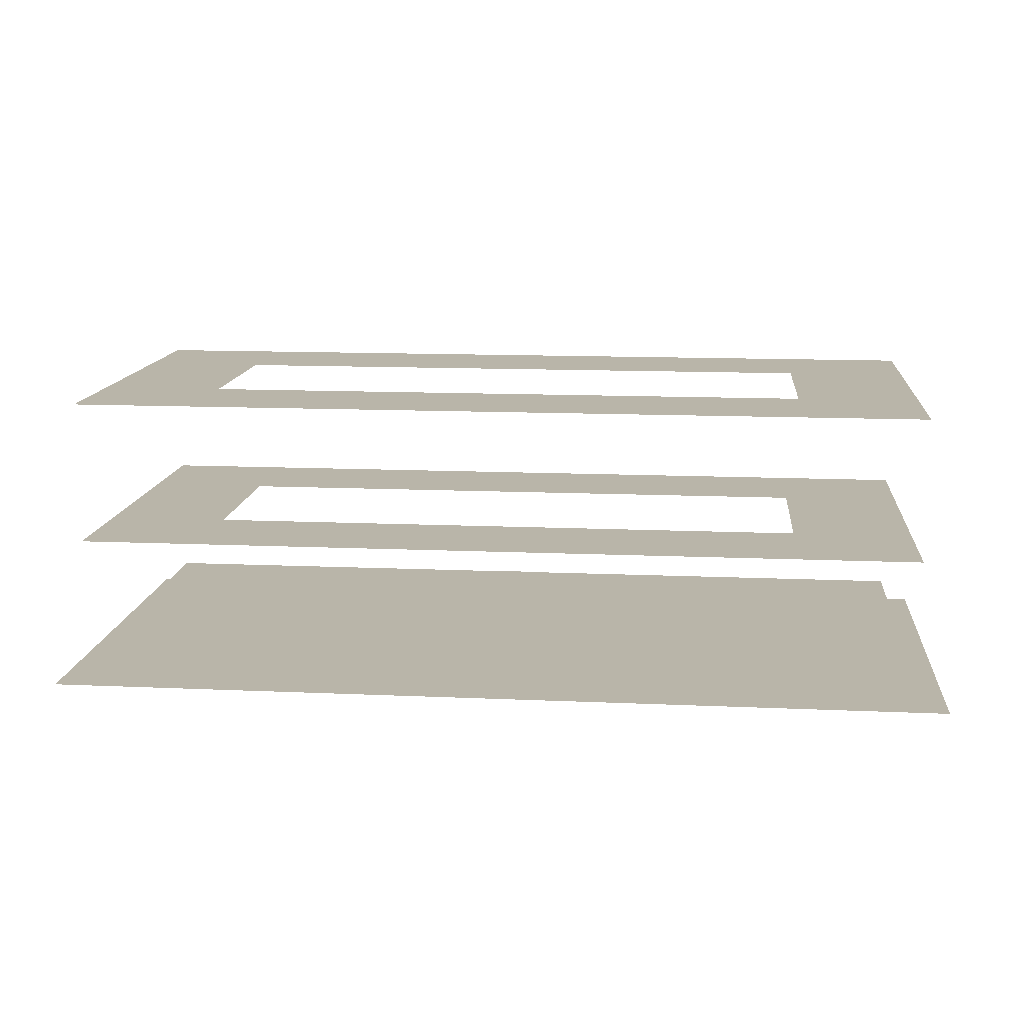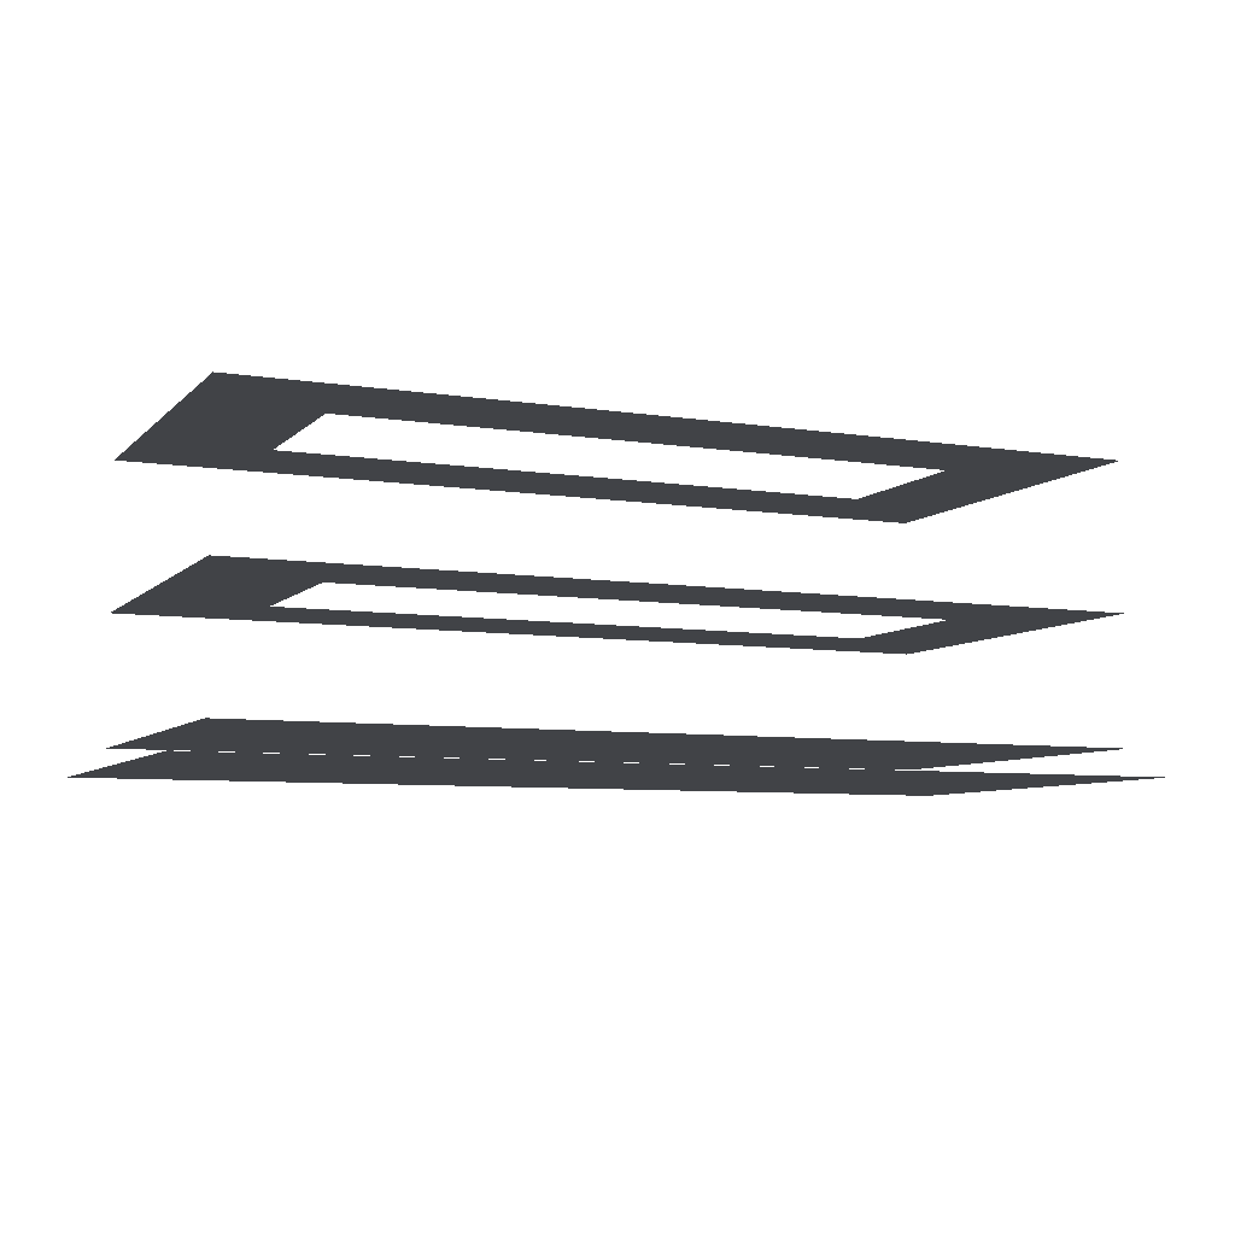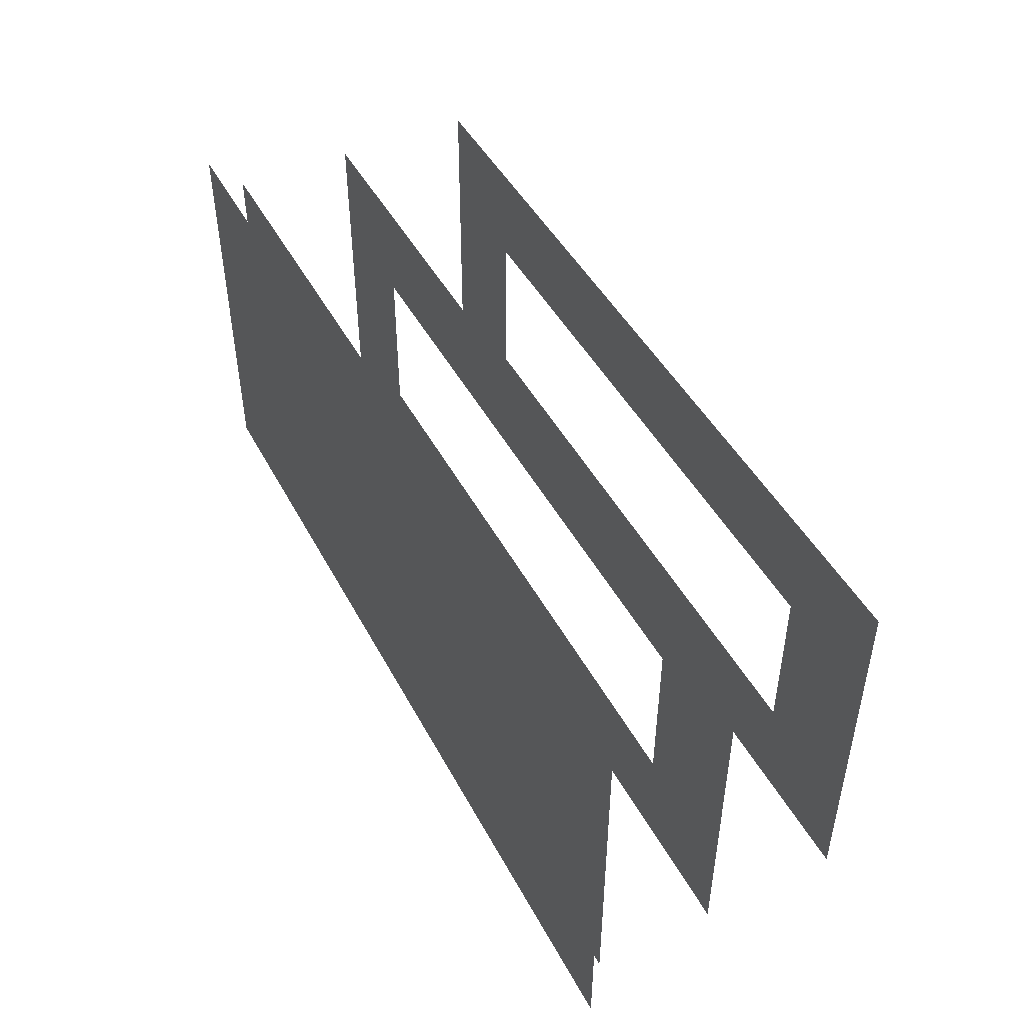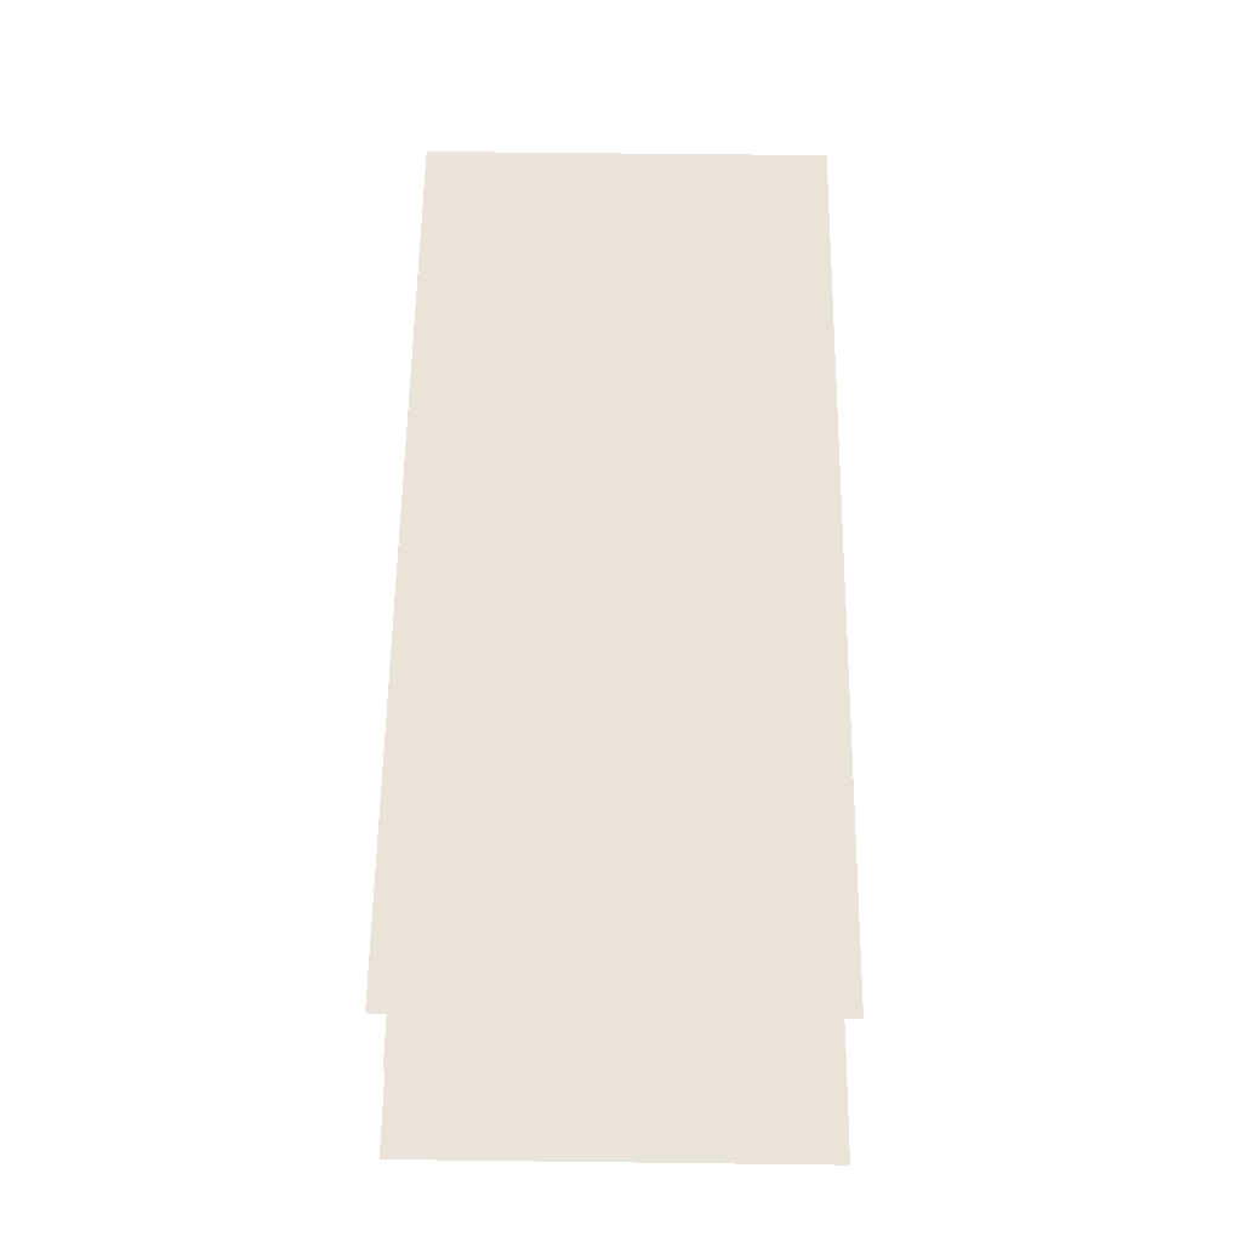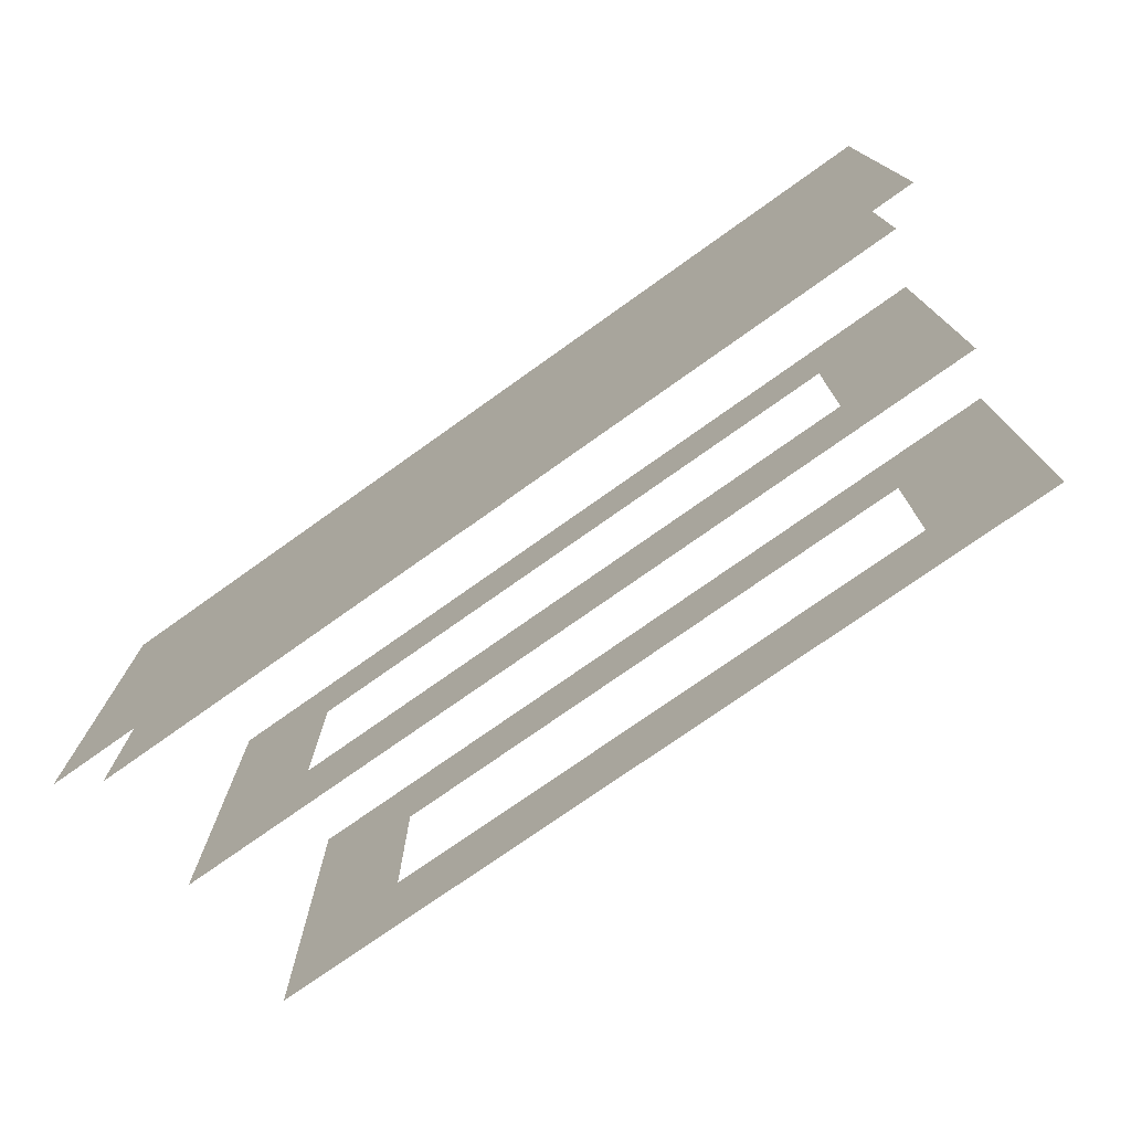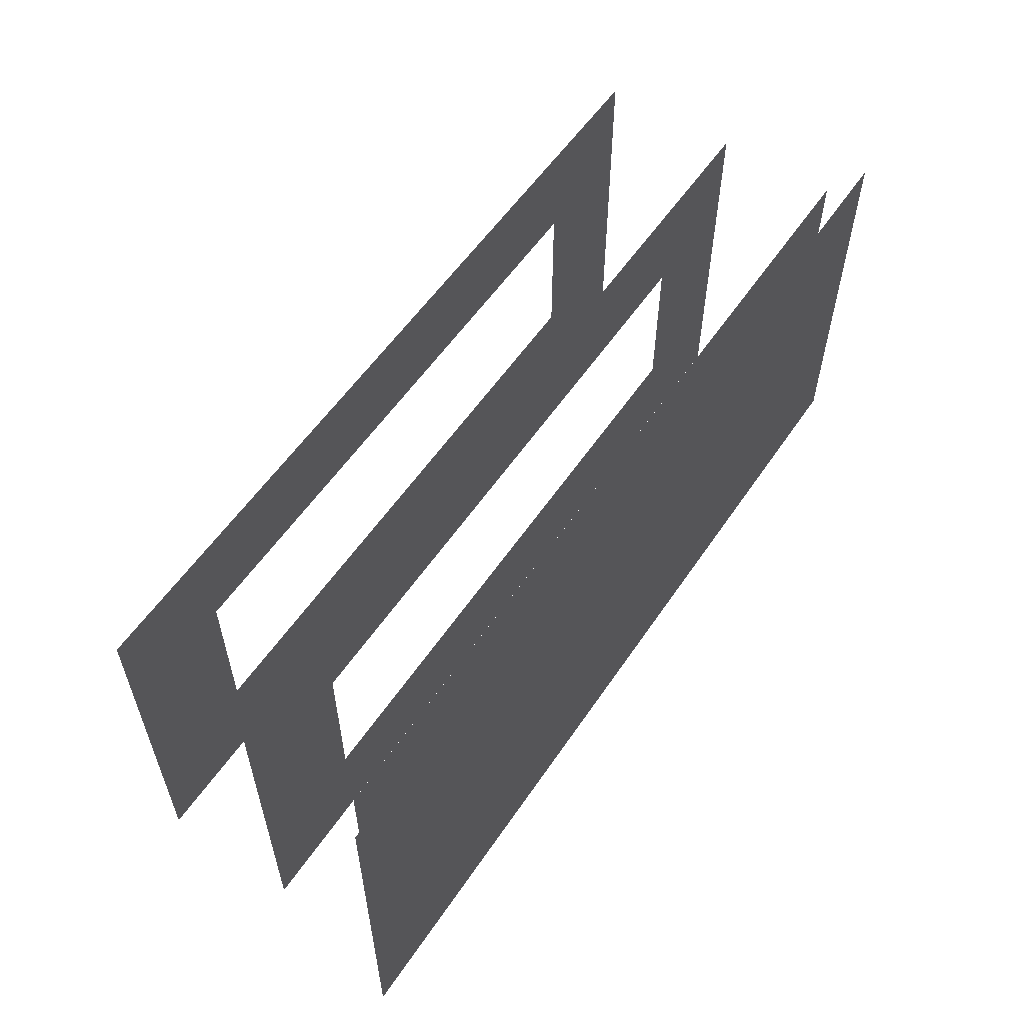
<metadata>
{"format":"obj","ext":"obj","renderer":"f3d","projection":"perspective","resolution":1024,"background":"white","views":[{"elev":13.4,"azim":5.7,"up":"+Y"},{"elev":-7.2,"azim":-24.1,"up":"+Y"},{"elev":46.6,"azim":63.0,"up":"+Z"},{"elev":60.9,"azim":90.7,"up":"+Y"},{"elev":-74.5,"azim":35.5,"up":"+Z"},{"elev":57.0,"azim":-56.2,"up":"+Z"}]}
</metadata>
<code>
o floors-lib_0
v -0.9728 0.09331 7.262
v -1.009 0.09331 7.242
v -0.9943 0.09331 7.258
v -0.7828 0.09331 7.266
v -0.9728 0.09331 7.266
v 0.7972 0.09331 7.271
v -0.7828 0.09331 7.271
v 0.7972 0.09331 7.266
v 0.9872 0.09331 7.266
v 0.9872 0.09331 7.262
v 1.009 0.09331 7.258
v 1.023 0.09331 7.242
v 0.8732 0.09331 -7.239
v 0.8587 0.09331 -7.256
v 0.8372 0.09331 -7.259
v 0.8372 0.09331 -7.264
v 0.6472 0.09331 -7.264
v 0.8822 0.09331 -7.219
v 0.6472 0.09331 -7.269
v -0.6328 0.09331 -7.269
v -0.6328 0.09331 -7.264
v -0.8228 0.09331 -7.264
v -0.8228 0.09331 -7.259
v -0.8443 0.09331 -7.256
v -0.8588 0.09331 -7.239
v -0.8678 0.09331 -7.219
v 16.22 10.25 7.221
v 11.59 10.25 3.181
v 0.00724 10.25 3.181
v 0.00724 10.25 7.221
v 16.22 10.25 0.001489
v 11.59 10.25 0.001489
v 16.22 4.823 7.221
v 11.59 4.823 3.181
v 0.00724 4.823 3.181
v 0.00724 4.823 7.221
v 16.22 4.823 0.001489
v 11.59 4.823 0.001489
v -16.2 10.25 7.221
v -11.57 10.25 3.181
v -11.57 10.25 0.001489
v -16.2 10.25 0.001489
v -16.2 4.823 7.221
v -11.57 4.823 3.181
v -11.57 4.823 0.001489
v -16.2 4.823 0.001489
v 11.59 10.25 -3.179
v 16.22 10.25 -7.219
v 0.00724 10.25 -3.179
v 0.00724 10.25 -7.219
v 11.59 4.823 -3.179
v 16.22 4.823 -7.219
v 0.00724 4.823 -3.179
v 0.00724 4.823 -7.219
v -16.2 10.25 -7.219
v -11.57 10.25 -3.179
v -16.2 4.823 -7.219
v -11.57 4.823 -3.179
v 17.42 -0.9067 7.801
v 0.00724 -0.9067 0.00149
v 17.42 -0.9067 0.00149
v 0.00724 -0.9067 7.801
v -17.4 -0.9067 7.801
v -17.4 -0.9067 0.00149
v 17.42 -0.9067 -7.799
v 0.00724 -0.9067 -7.799
v -17.4 -0.9067 -7.799
v 16.22 0.09331 7.242
v 16.22 0.09331 0.00149
v 0.00724 0.09331 0.00149
v 0.00724 0.09331 7.242
v -16.2 0.09331 7.242
v -16.2 0.09331 0.00149
v 16.22 0.09331 -7.219
v 0.00724 0.09331 -7.219
v -16.2 0.09331 -7.219
f 1 2 3
f 4 1 5
f 4 2 1
f 6 4 7
f 6 2 4
f 6 8 2
f 9 2 8
f 9 10 2
f 10 11 2
f 11 12 2
f 13 14 15
f 15 16 17
f 13 15 17
f 18 13 17
f 17 19 20
f 18 17 20
f 18 20 21
f 18 21 22
f 18 22 23
f 18 23 24
f 18 24 25
f 18 25 26
f 27 28 29
f 27 29 30
f 27 31 32
f 27 32 28
f 33 34 35
f 33 35 36
f 33 37 38
f 33 38 34
f 39 29 40
f 30 29 39
f 39 41 42
f 39 40 41
f 43 35 44
f 36 35 43
f 43 45 46
f 43 44 45
f 47 48 49
f 49 48 50
f 31 48 32
f 32 48 47
f 51 52 53
f 53 52 54
f 37 52 38
f 38 52 51
f 49 55 56
f 49 50 55
f 41 55 42
f 41 56 55
f 53 57 58
f 53 54 57
f 45 57 46
f 45 58 57
f 59 60 61
f 62 60 59
f 63 64 60
f 63 60 62
f 60 65 61
f 60 66 65
f 64 67 60
f 60 67 66
f 68 69 70
f 68 70 71
f 72 70 73
f 71 70 72
f 69 74 70
f 70 74 75
f 70 76 73
f 70 75 76

</code>
